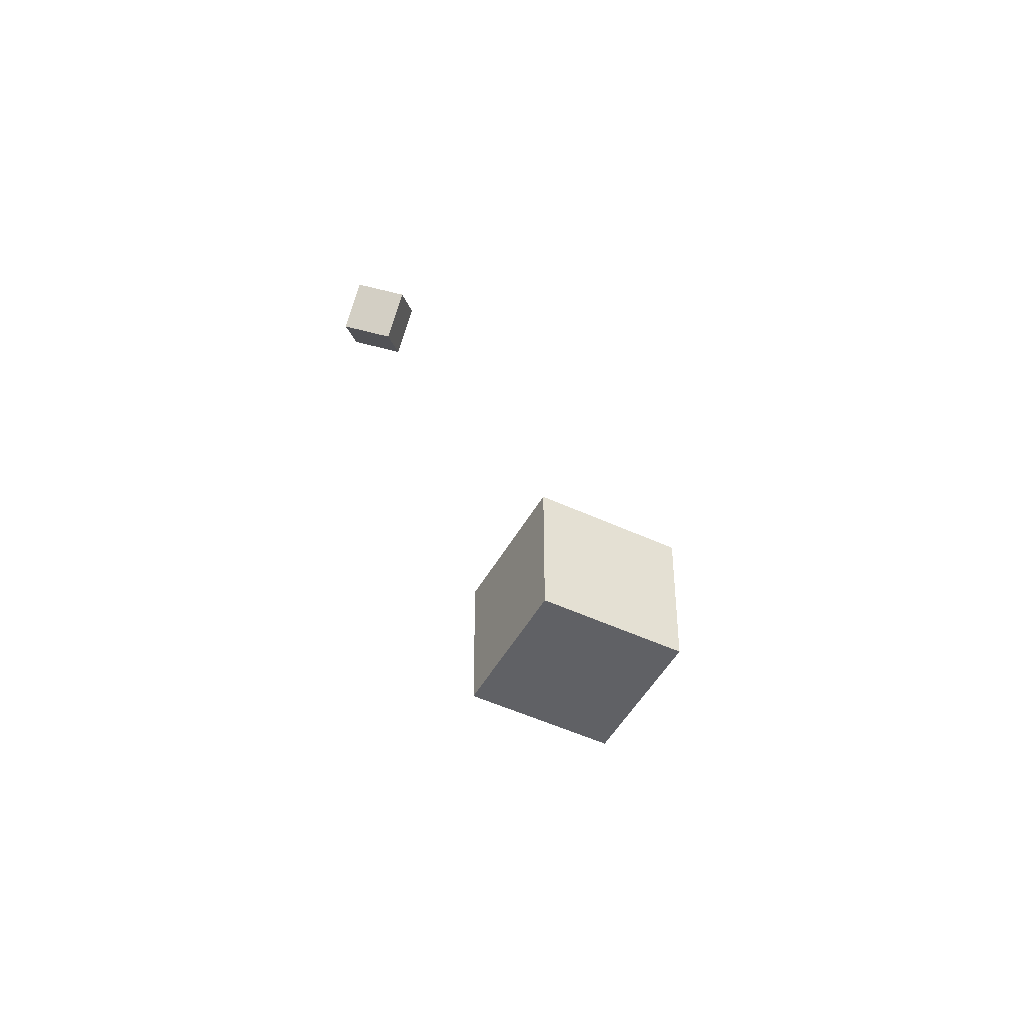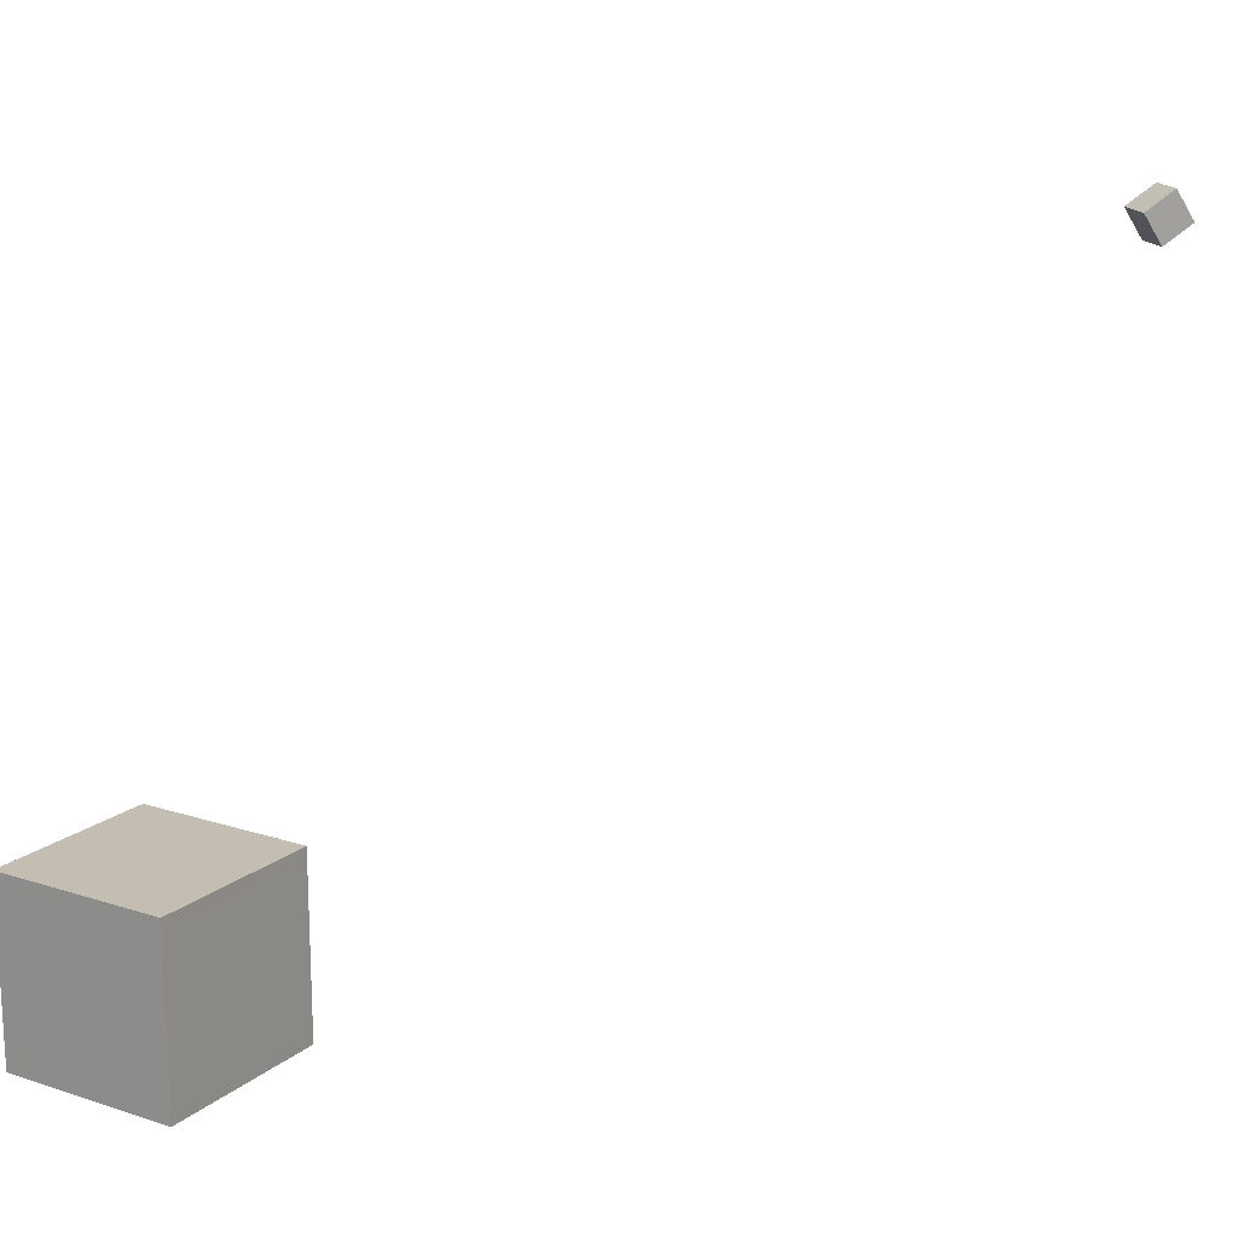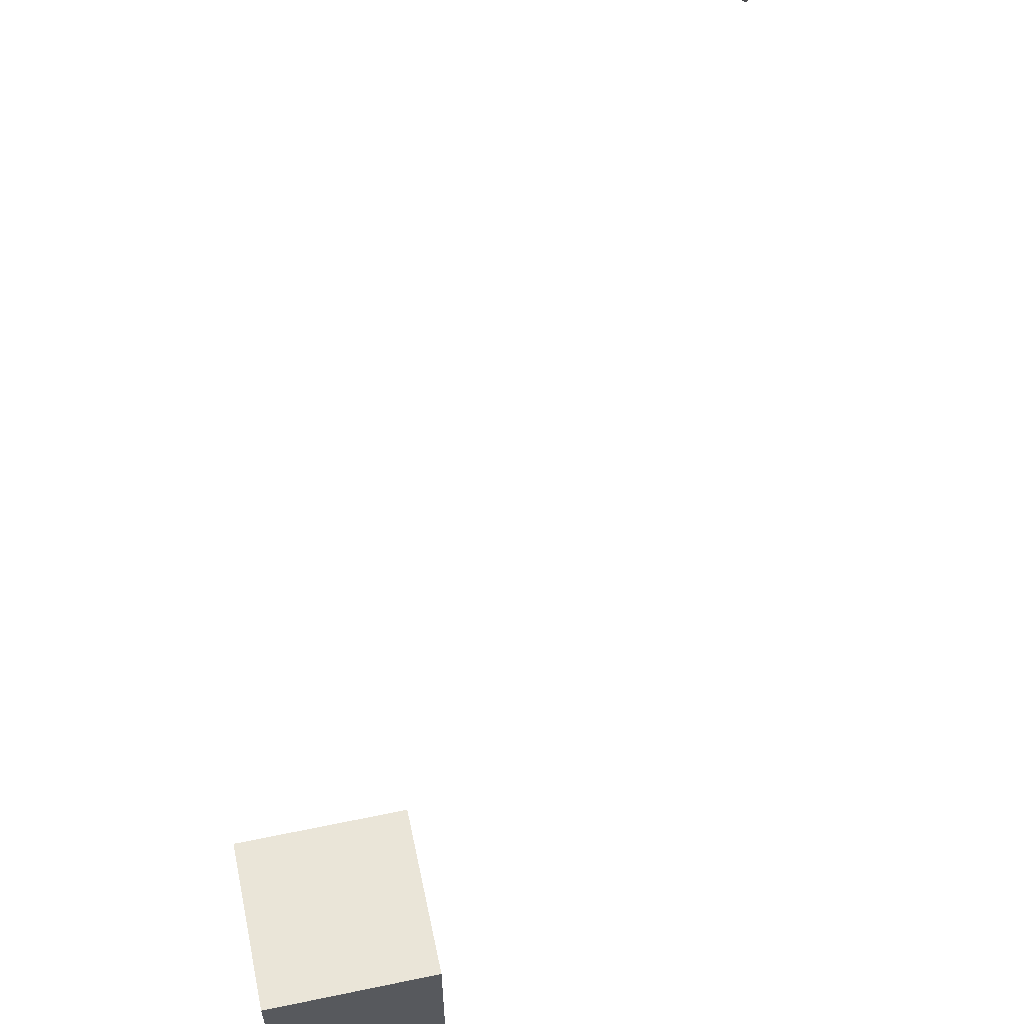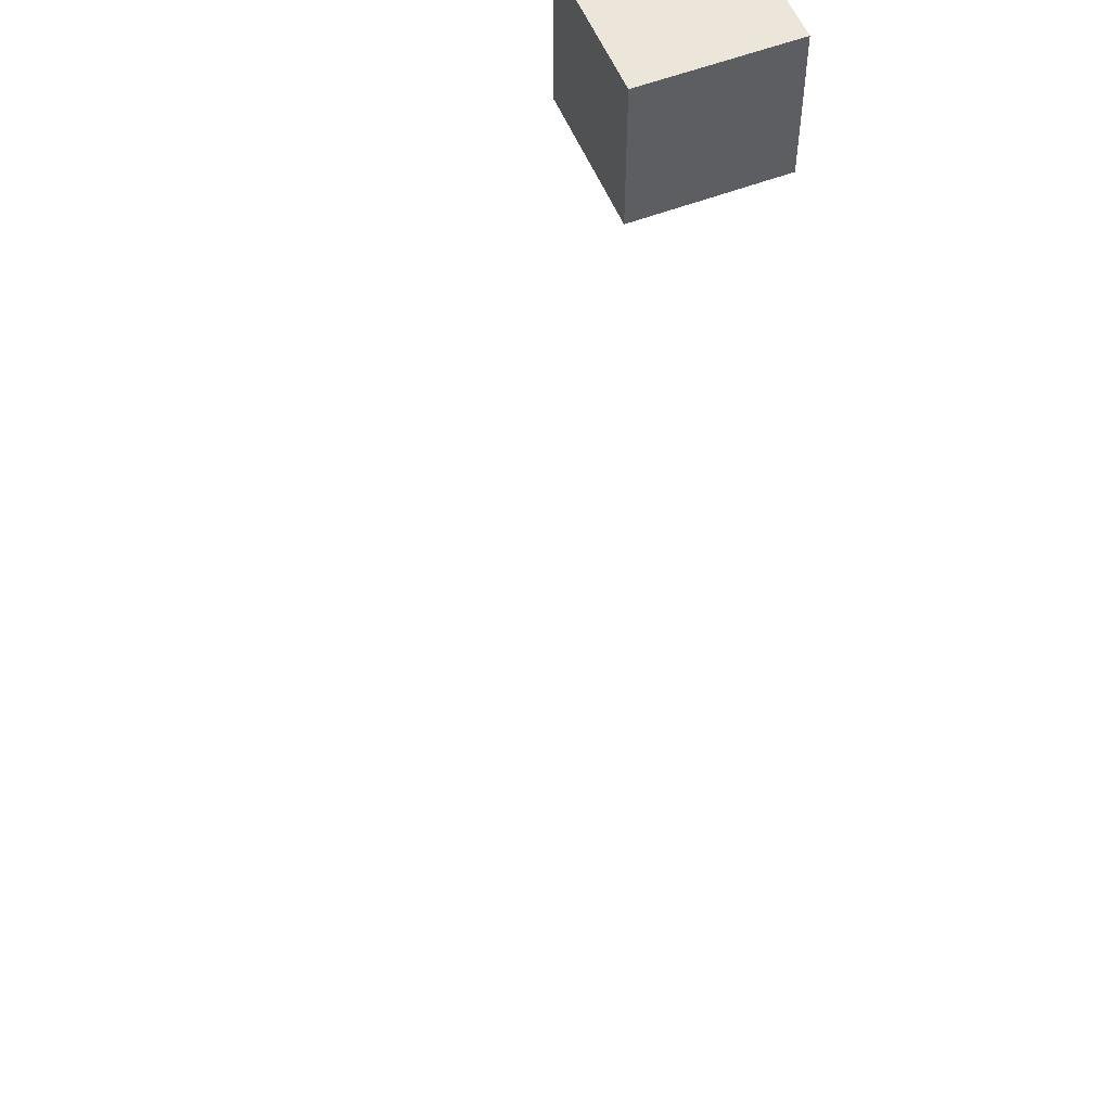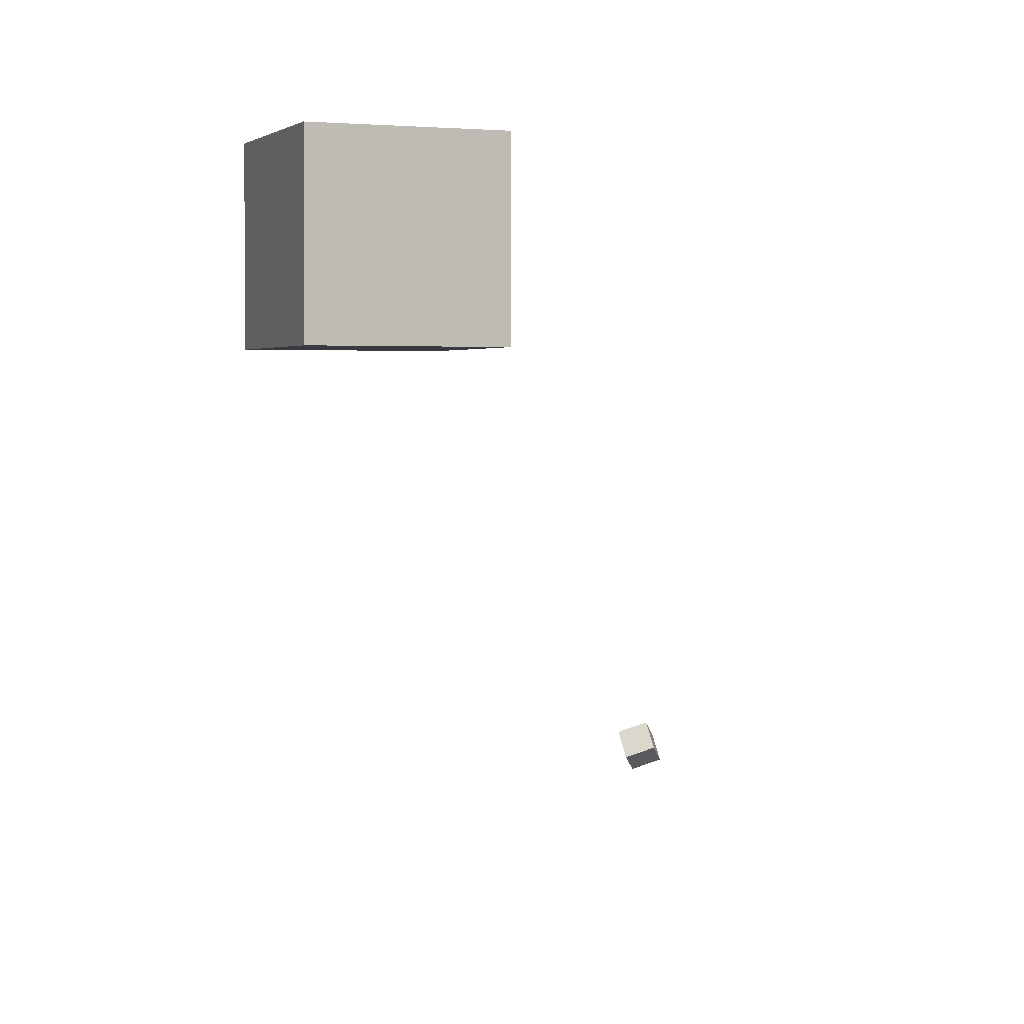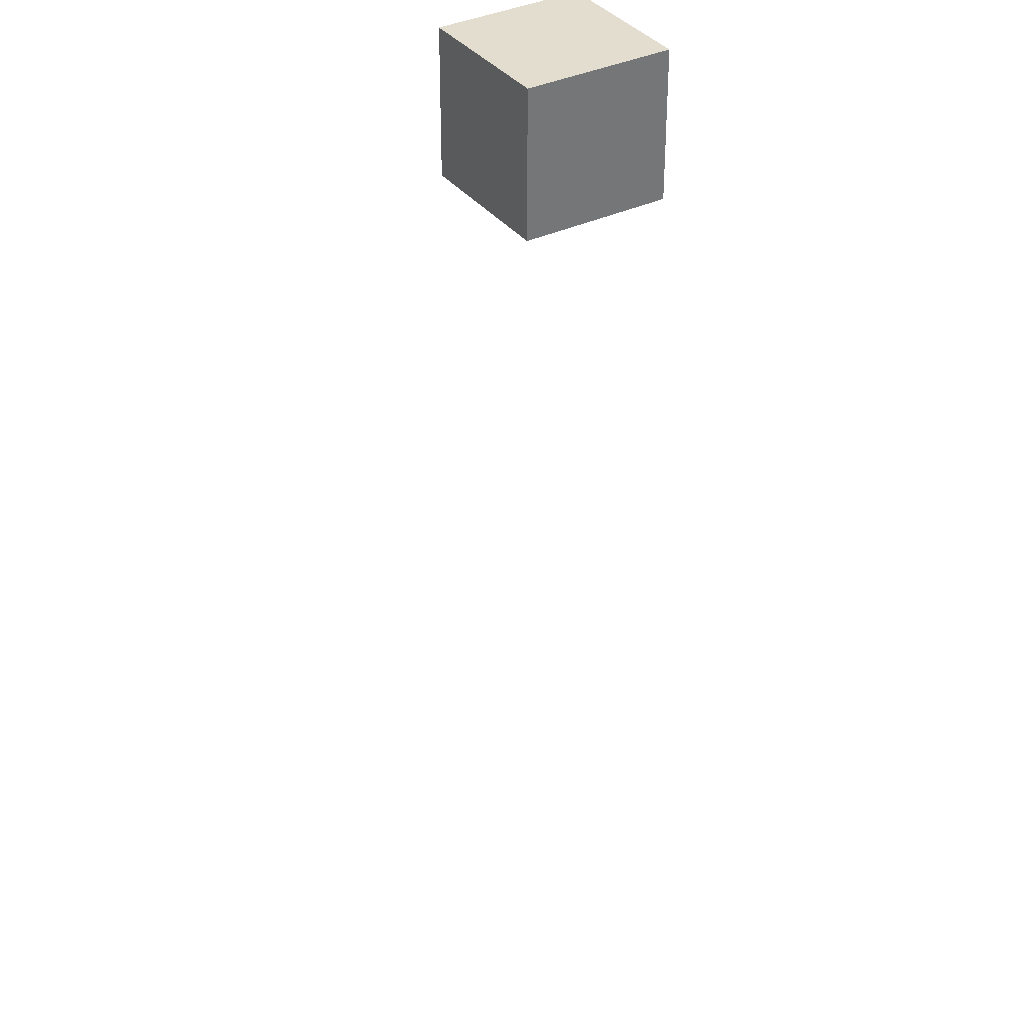
<metadata>
{"format":"obj","ext":"obj","renderer":"f3d","projection":"perspective","resolution":1024,"background":"white","views":[{"elev":-48.1,"azim":62.2,"up":"+Y"},{"elev":17.2,"azim":-57.0,"up":"+Z"},{"elev":59.0,"azim":-102.1,"up":"+Z"},{"elev":55.4,"azim":67.9,"up":"+Y"},{"elev":2.7,"azim":-111.7,"up":"+Y"},{"elev":35.6,"azim":57.8,"up":"+Y"}]}
</metadata>
<code>
o Cube
v 1 -0.4127 1
v 1 -0.4127 -1
v 1 -2.413 1
v 1 -2.413 -1
v -1 -0.4127 1
v -1 -0.4127 -1
v -1 -2.413 1
v -1 -2.413 -1
f 7 6 8
f 2 8 6
f 1 4 2
f 7 5 6
f 2 4 8
f 1 3 4
f 5 3 1
f 5 7 3
f 3 8 4
f 3 7 8
f 5 2 6
f 5 1 2
o CameraBox
v 7.587 -7.736 6.087
v 7.85 -7.946 6.303
v 7.419 -7.601 6.424
v 7.682 -7.812 6.64
v 7.837 -7.424 6.087
v 8.1 -7.634 6.303
v 7.669 -7.289 6.424
v 7.932 -7.499 6.64
f 10 11 9
f 16 13 15
f 14 9 13
f 12 14 16
f 10 12 11
f 16 14 13
f 14 10 9
f 12 10 14
f 15 9 11
f 15 13 9
f 12 15 11
f 12 16 15

</code>
